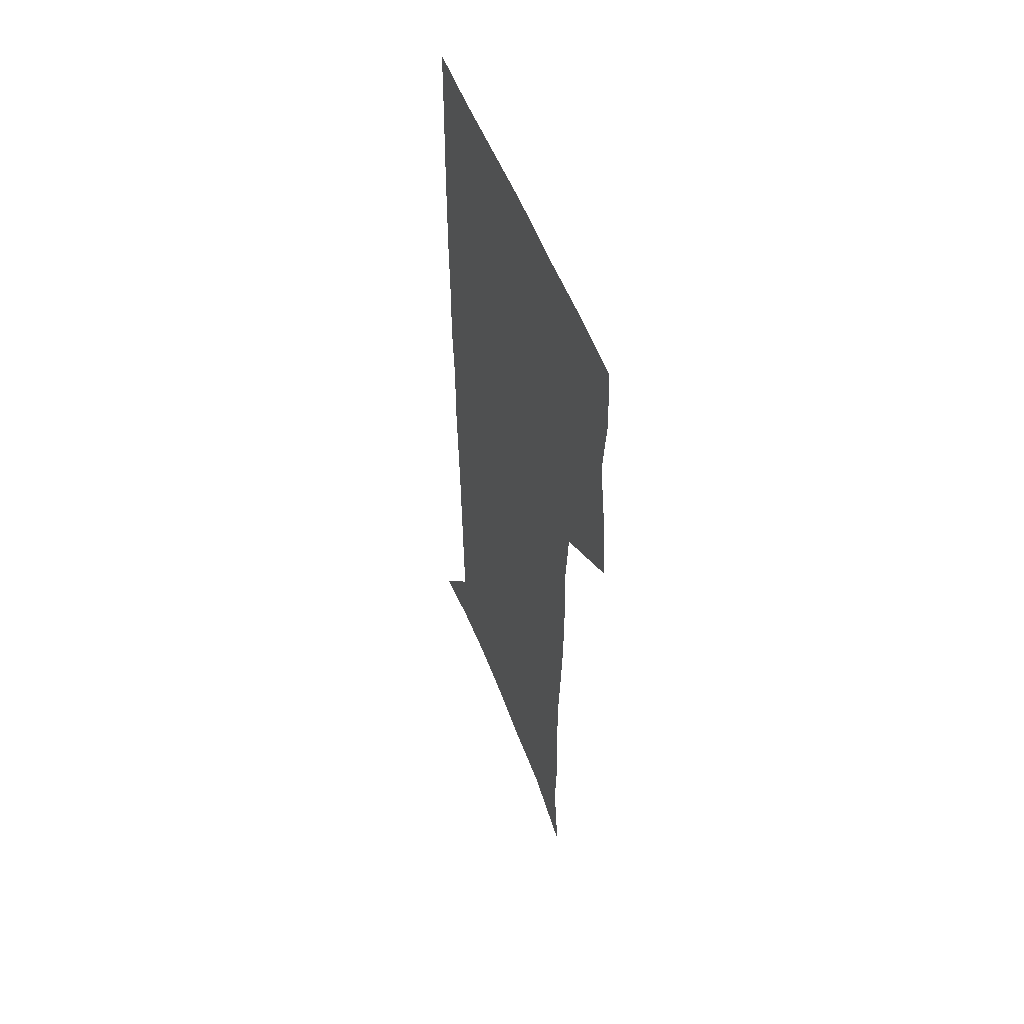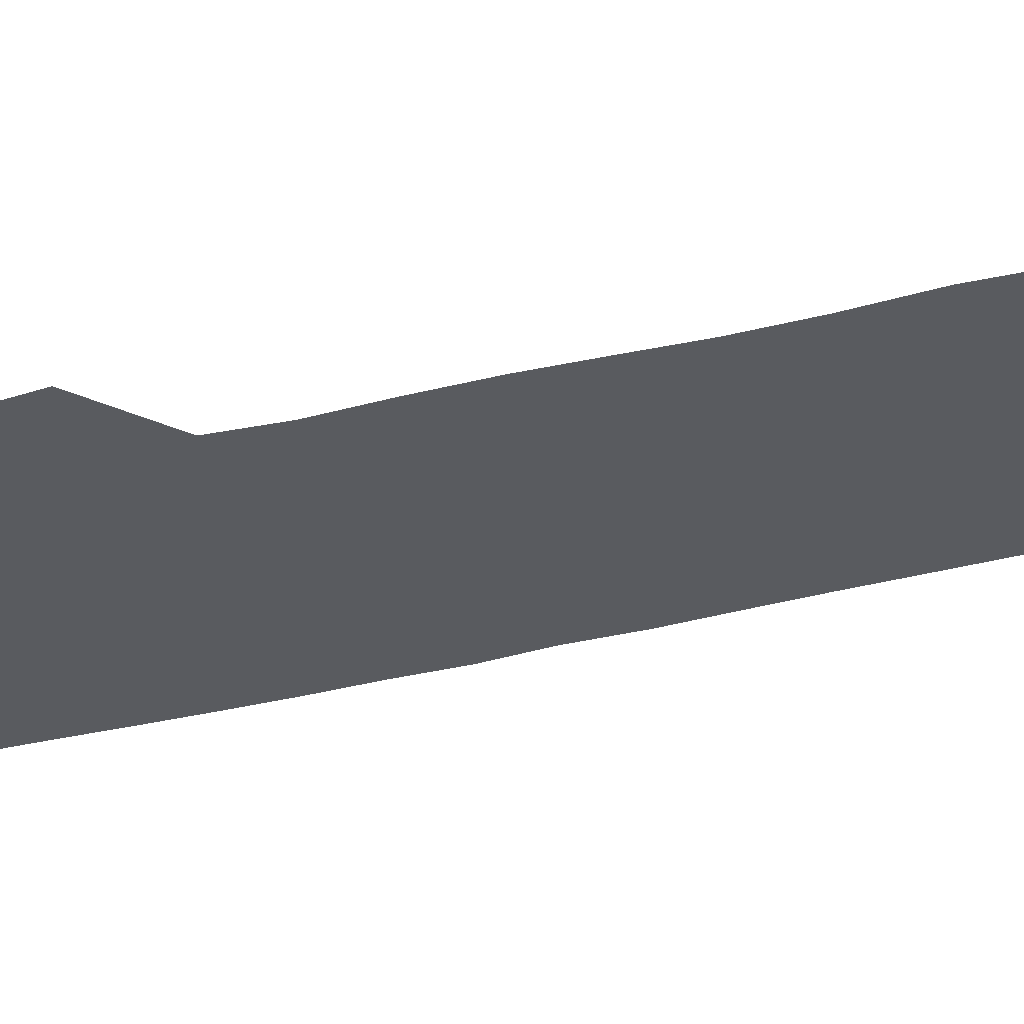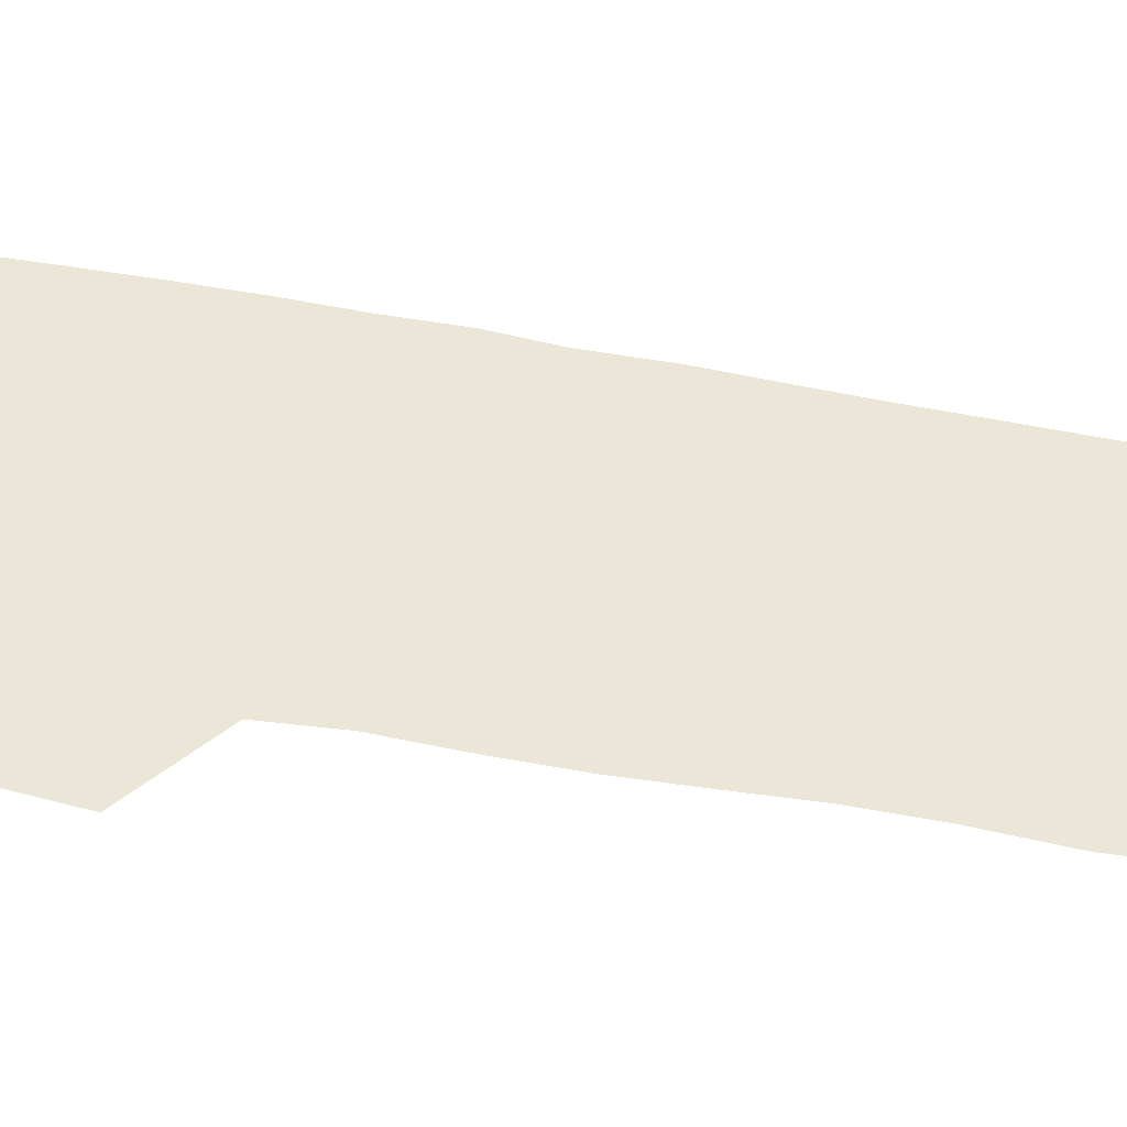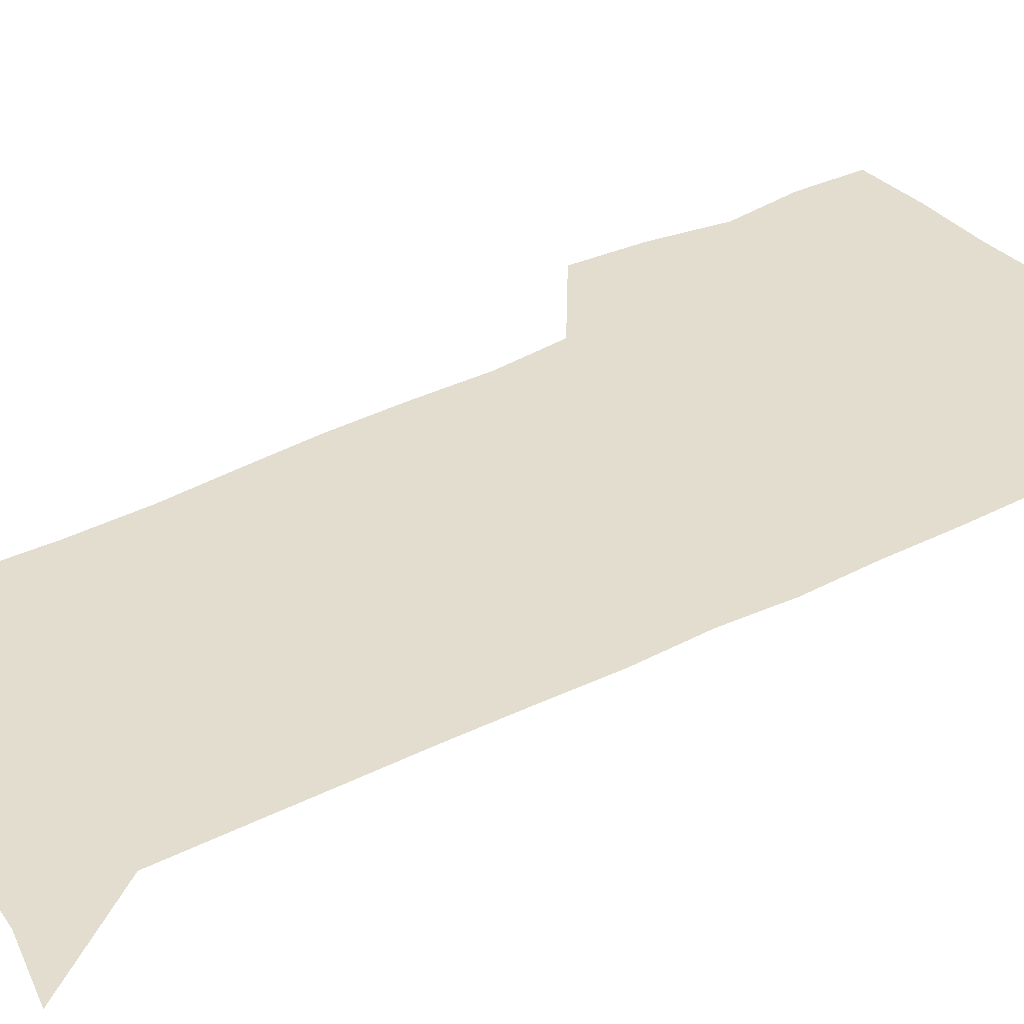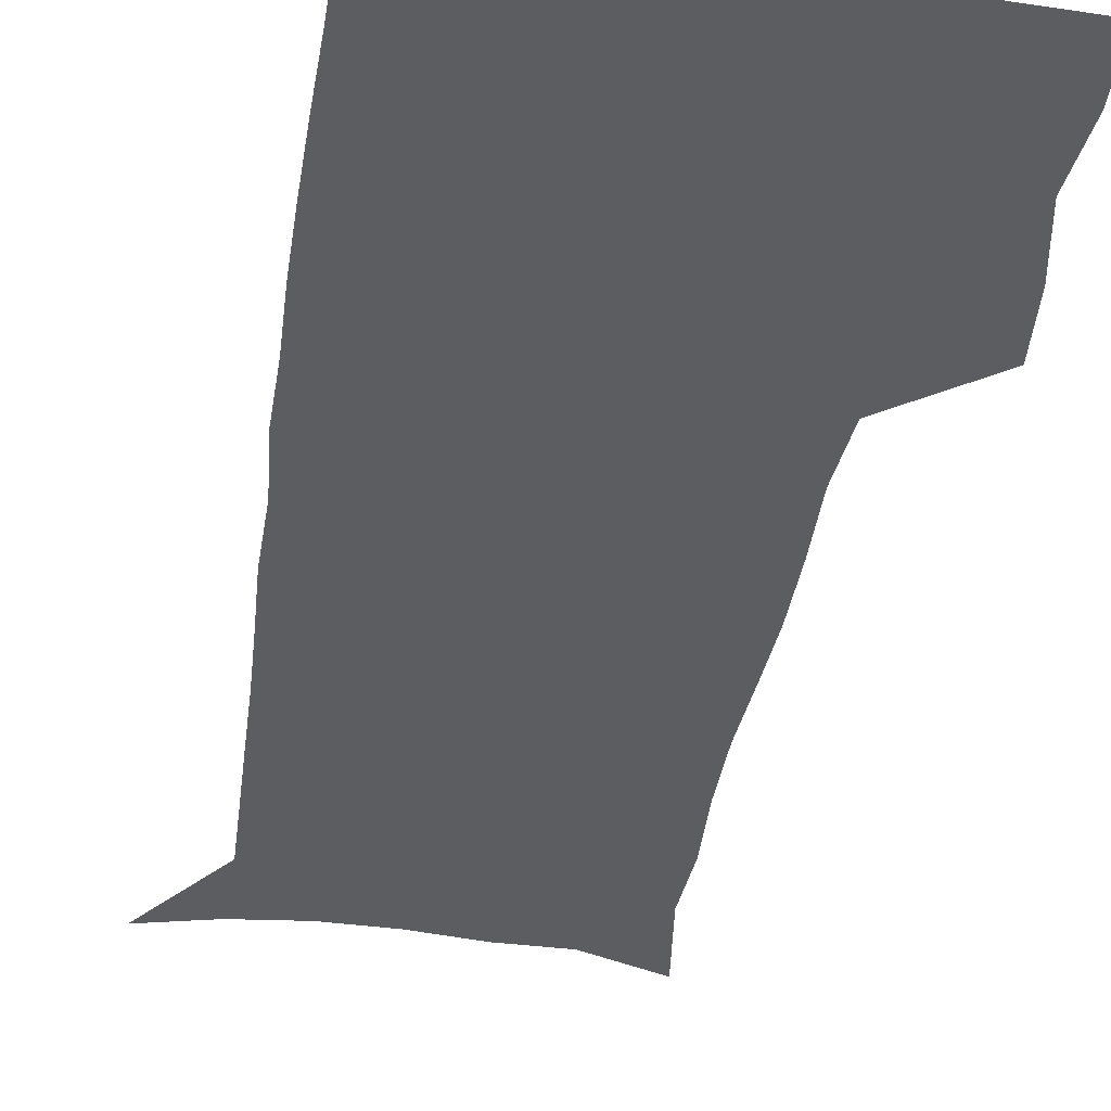
<metadata>
{"format":"obj","ext":"obj","renderer":"f3d","projection":"perspective","resolution":1024,"background":"white","views":[{"elev":55.1,"azim":-110.9,"up":"+Y"},{"elev":-32.2,"azim":-69.9,"up":"+Z"},{"elev":49.2,"azim":-78.1,"up":"+Z"},{"elev":35.0,"azim":54.7,"up":"+Z"},{"elev":-36.6,"azim":171.6,"up":"+Z"}]}
</metadata>
<code>
v 473.6 446.3 0
v 476.1 477 0
v 481.7 508.5 0
v 478.6 539.2 0
v 480.1 568.4 0
v 509 127.3 0
v 514.5 169.8 0
v 513 200.1 0
v 514.6 233.7 0
v 514.6 265.3 0
v 512.9 295.3 0
v 511.5 325.6 0
v 511.4 357.1 0
v 512.3 389.3 0
v 510 419 0
v 513.5 450.2 0
v 511.4 479.2 0
v 514 508.8 0
v 513.8 537.8 0
v 510.1 569.8 0
v 541.5 140.2 0
v 544.4 178.7 0
v 546.5 213.6 0
v 546.4 244.1 0
v 545.4 273.5 0
v 544.9 303.6 0
v 544.3 333.5 0
v 543.6 363.2 0
v 543.4 393.1 0
v 544.4 423.3 0
v 545.2 452.3 0
v 544.8 480.6 0
v 544.8 508.8 0
v 545.2 536.4 0
v 541.1 569.2 0
v 569.5 140.8 0
v 572.2 183.1 0
v 574.5 220.6 0
v 573.9 248.4 0
v 573.7 278.1 0
v 573.4 307.6 0
v 573.2 337.2 0
v 573.3 366.8 0
v 573.5 396.1 0
v 573.6 424.8 0
v 574.2 453.5 0
v 573.6 481.2 0
v 573.7 509.1 0
v 573.2 537.2 0
v 570.7 570.5 0
v 598.2 144.7 0
v 599.5 187.8 0
v 600.2 218.9 0
v 600.3 248 0
v 600.5 279.5 0
v 600.6 308.1 0
v 600.9 339.7 0
v 601.1 368 0
v 601.4 396.3 0
v 601.7 424.7 0
v 601.7 453.6 0
v 601.8 481.5 0
v 601.8 509.4 0
v 601.6 536.9 0
v 600.5 569.3 0
v 626.5 145.7 0
v 626.4 183.4 0
v 626.4 217.2 0
v 626.9 247.5 0
v 627.2 277.7 0
v 628 306.8 0
v 628.1 337.6 0
v 628.5 366.9 0
v 629.4 395.2 0
v 630.1 424 0
v 630 453.1 0
v 630.2 481.5 0
v 630.3 509.9 0
v 629.9 538.3 0
v 630.3 568.1 0
v 654.9 142.7 0
v 654 179.2 0
v 654.7 210.6 0
v 655.5 241.2 0
v 656.1 271.7 0
v 657.3 301.4 0
v 658.6 331.3 0
v 658.3 362.6 0
v 660.5 391.5 0
v 660.2 421.9 0
v 661 451.4 0
v 661 480.9 0
v 660.6 510.3 0
v 660 539.4 0
v 659.7 568.5 0
v 684.6 135.4 0
v 691 571 0
v 691 601 0
f 15 16 1
f 1 16 2
f 16 17 2
f 2 17 3
f 17 18 3
f 3 18 4
f 18 19 4
f 4 19 5
f 19 20 5
f 6 21 7
f 21 22 7
f 7 22 8
f 22 23 8
f 8 23 9
f 23 24 9
f 9 24 10
f 24 25 10
f 10 25 11
f 25 26 11
f 11 26 12
f 26 27 12
f 12 27 13
f 27 28 13
f 13 28 14
f 28 29 14
f 14 29 15
f 29 30 15
f 15 30 16
f 30 31 16
f 16 31 17
f 31 32 17
f 17 32 18
f 32 33 18
f 18 33 19
f 33 34 19
f 19 34 20
f 34 35 20
f 21 36 22
f 36 37 22
f 22 37 23
f 37 38 23
f 23 38 24
f 38 39 24
f 24 39 25
f 39 40 25
f 25 40 26
f 40 41 26
f 26 41 27
f 41 42 27
f 27 42 28
f 42 43 28
f 28 43 29
f 43 44 29
f 29 44 30
f 44 45 30
f 30 45 31
f 45 46 31
f 31 46 32
f 46 47 32
f 32 47 33
f 47 48 33
f 33 48 34
f 48 49 34
f 34 49 35
f 49 50 35
f 36 51 37
f 51 52 37
f 37 52 38
f 52 53 38
f 38 53 39
f 53 54 39
f 39 54 40
f 54 55 40
f 40 55 41
f 55 56 41
f 41 56 42
f 56 57 42
f 42 57 43
f 57 58 43
f 43 58 44
f 58 59 44
f 44 59 45
f 59 60 45
f 45 60 46
f 60 61 46
f 46 61 47
f 61 62 47
f 47 62 48
f 62 63 48
f 48 63 49
f 63 64 49
f 49 64 50
f 64 65 50
f 51 66 52
f 66 67 52
f 52 67 53
f 67 68 53
f 53 68 54
f 68 69 54
f 54 69 55
f 69 70 55
f 55 70 56
f 70 71 56
f 56 71 57
f 71 72 57
f 57 72 58
f 72 73 58
f 58 73 59
f 73 74 59
f 59 74 60
f 74 75 60
f 60 75 61
f 75 76 61
f 61 76 62
f 76 77 62
f 62 77 63
f 77 78 63
f 63 78 64
f 78 79 64
f 64 79 65
f 79 80 65
f 66 81 67
f 81 82 67
f 67 82 68
f 82 83 68
f 68 83 69
f 83 84 69
f 69 84 70
f 84 85 70
f 70 85 71
f 85 86 71
f 71 86 72
f 86 87 72
f 72 87 73
f 87 88 73
f 73 88 74
f 88 89 74
f 74 89 75
f 89 90 75
f 75 90 76
f 90 91 76
f 76 91 77
f 91 92 77
f 77 92 78
f 92 93 78
f 78 93 79
f 93 94 79
f 79 94 80
f 94 95 80
f 81 96 82

</code>
